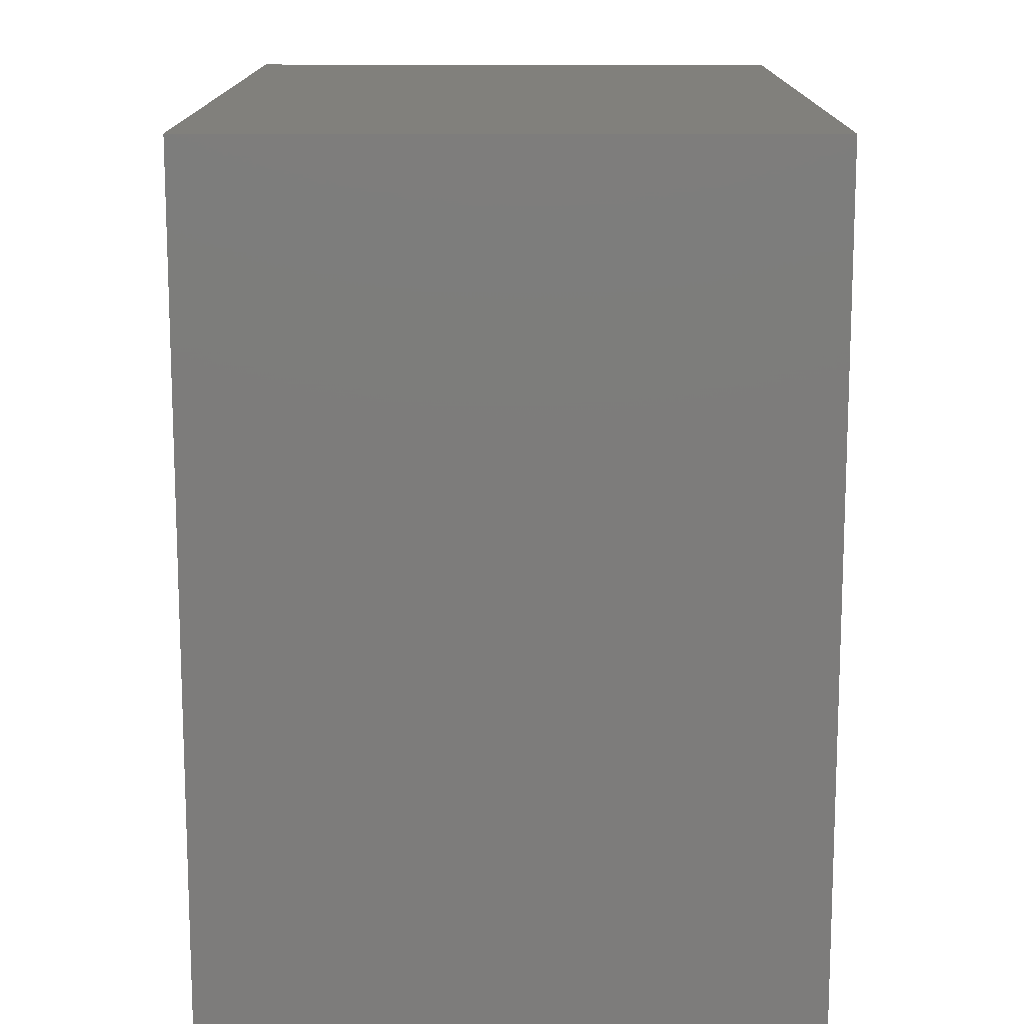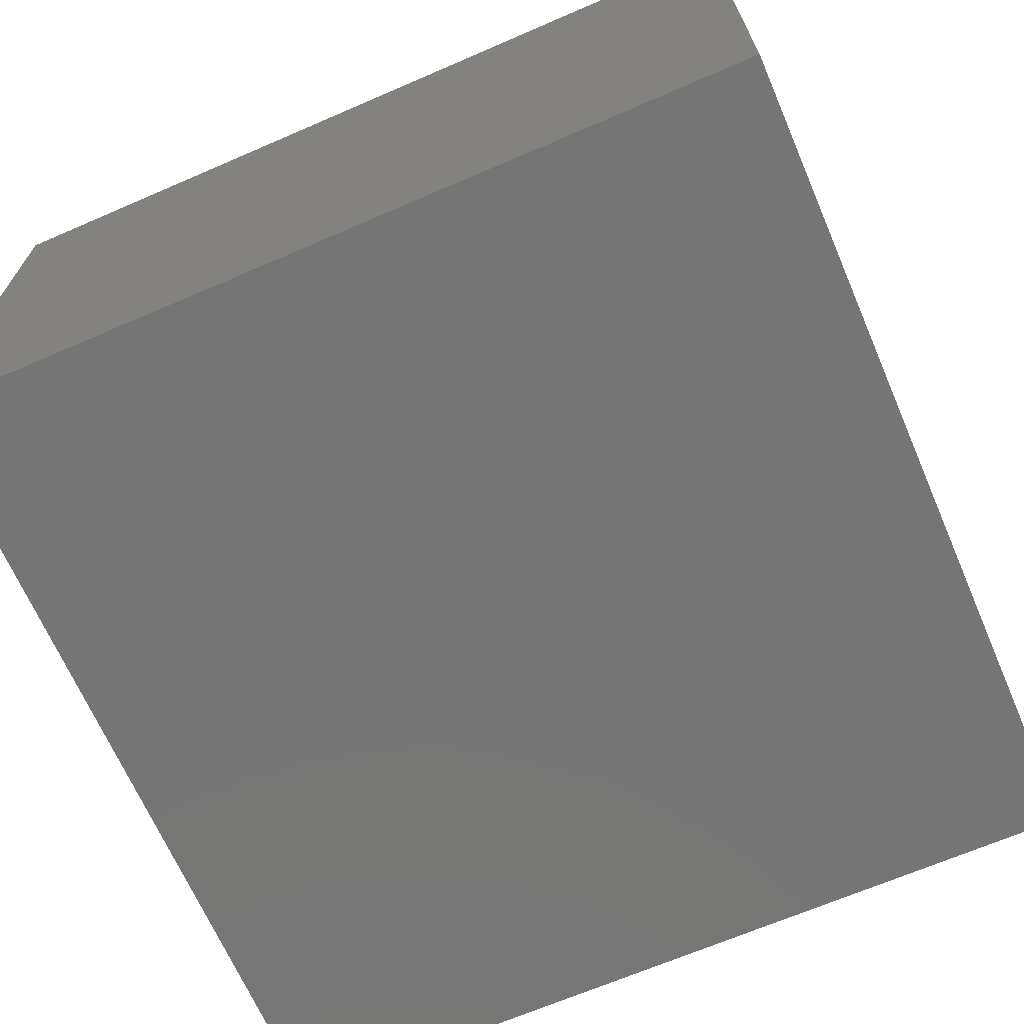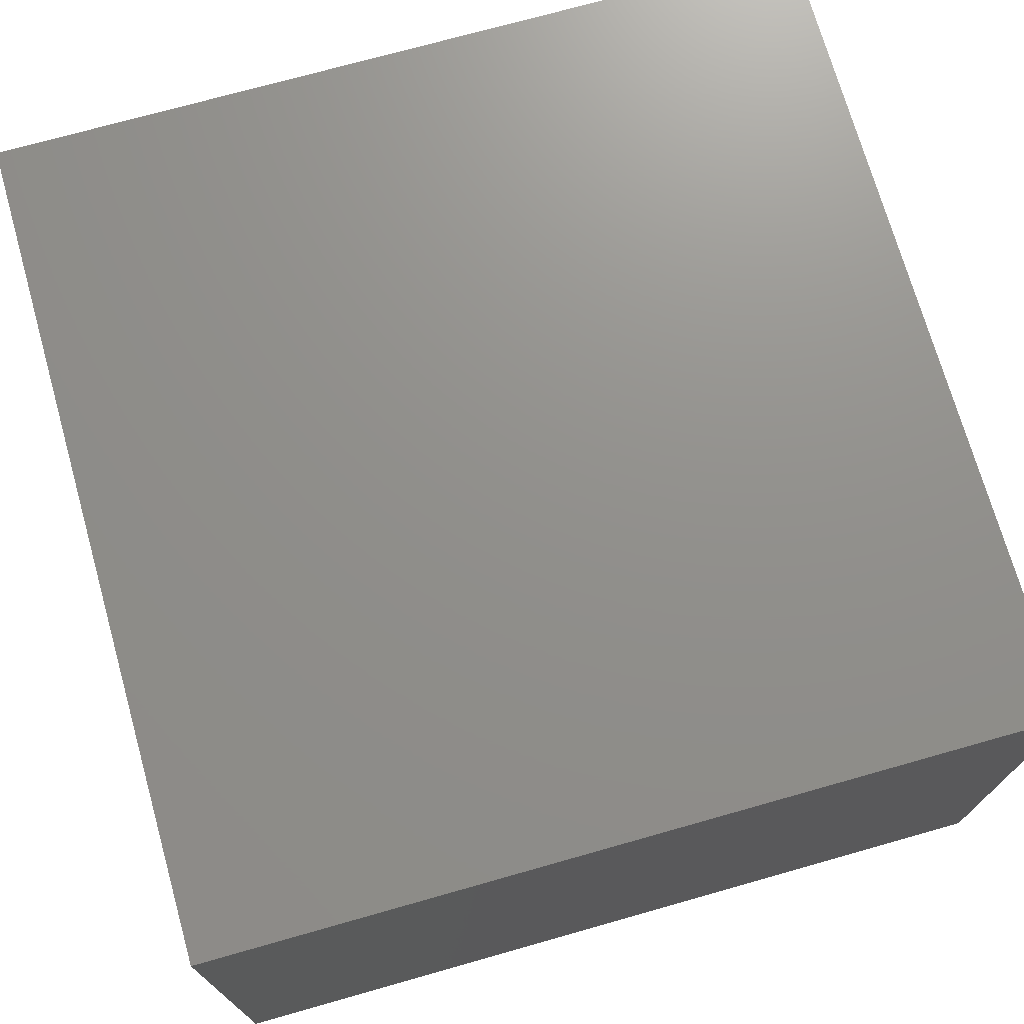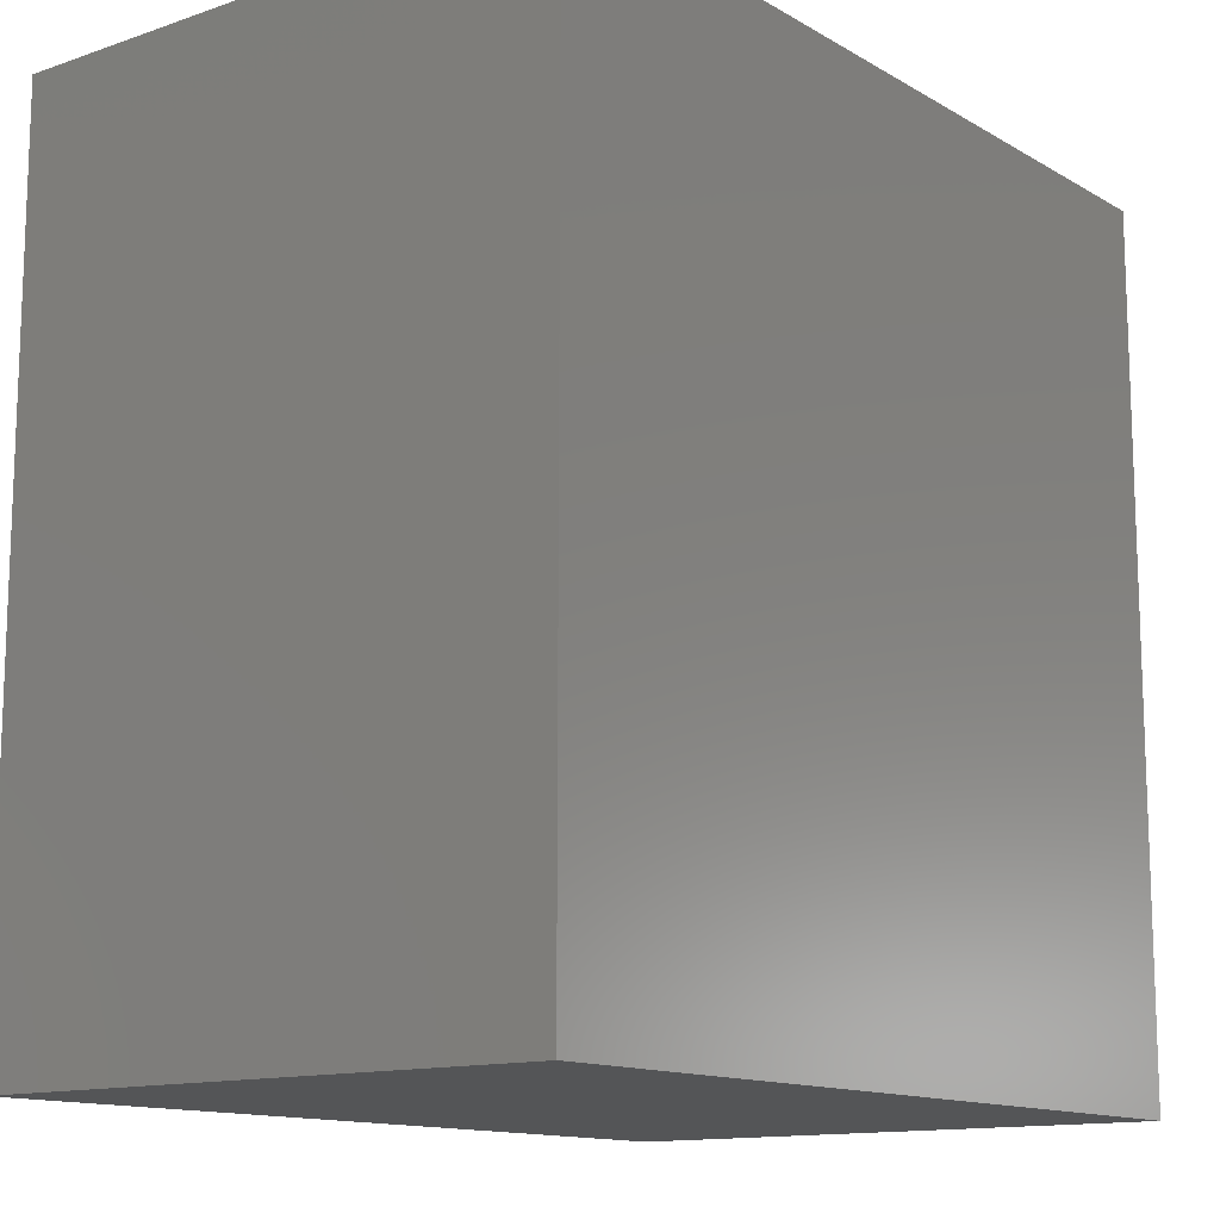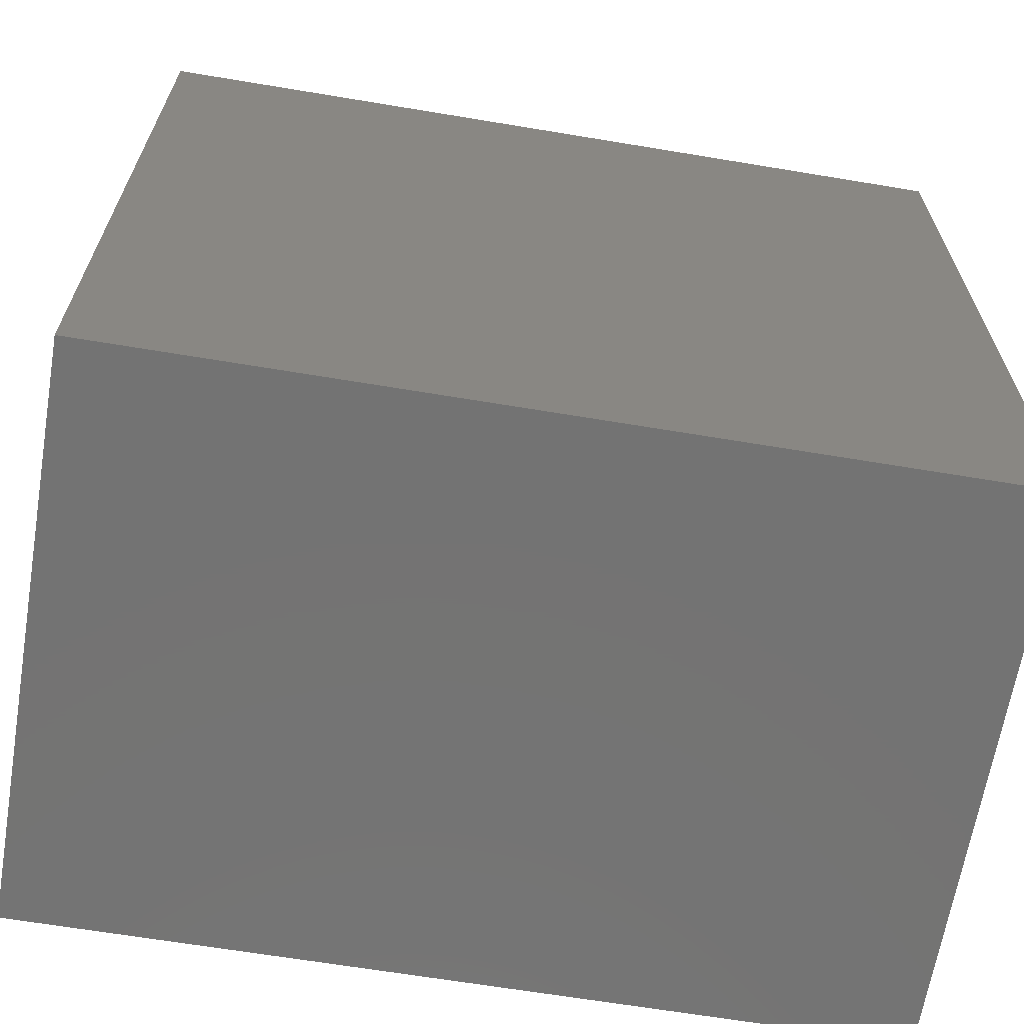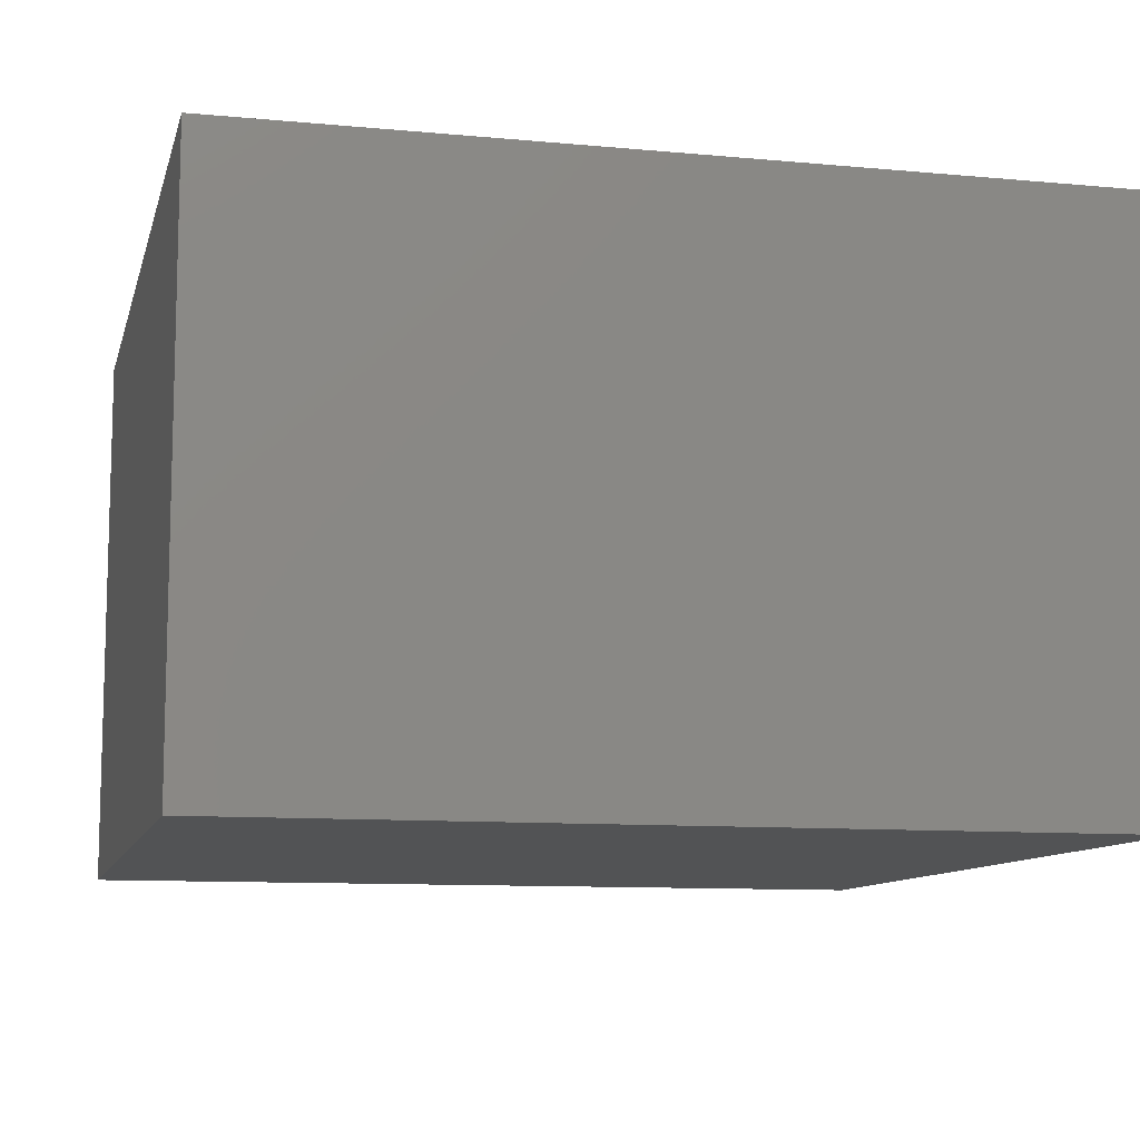
<metadata>
{"format":"stl","ext":"stl","renderer":"f3d","projection":"perspective","resolution":1024,"background":"white","views":[{"elev":13.9,"azim":90.2,"up":"+Y"},{"elev":-67.7,"azim":-66.6,"up":"+Z"},{"elev":72.5,"azim":164.2,"up":"+Z"},{"elev":-13.1,"azim":127.8,"up":"+Y"},{"elev":-65.6,"azim":-9.5,"up":"+Y"},{"elev":-10.2,"azim":166.6,"up":"+Z"}]}
</metadata>
<code>
# stl→obj: 8 verts, 12 faces
v -4.229 -3.675 -0.7778
v -4.229 -3.675 -0.1078
v -4.229 -2.675 -0.1078
v -4.229 -2.675 -0.7778
v -3.229 -3.675 -0.7778
v -3.229 -2.675 -0.7778
v -3.229 -2.675 -0.1078
v -3.229 -3.675 -0.1078
f 1 2 3
f 1 3 4
f 5 6 7
f 5 7 8
f 1 5 8
f 1 8 2
f 4 3 7
f 4 7 6
f 1 4 6
f 1 6 5
f 2 8 7
f 2 7 3

</code>
